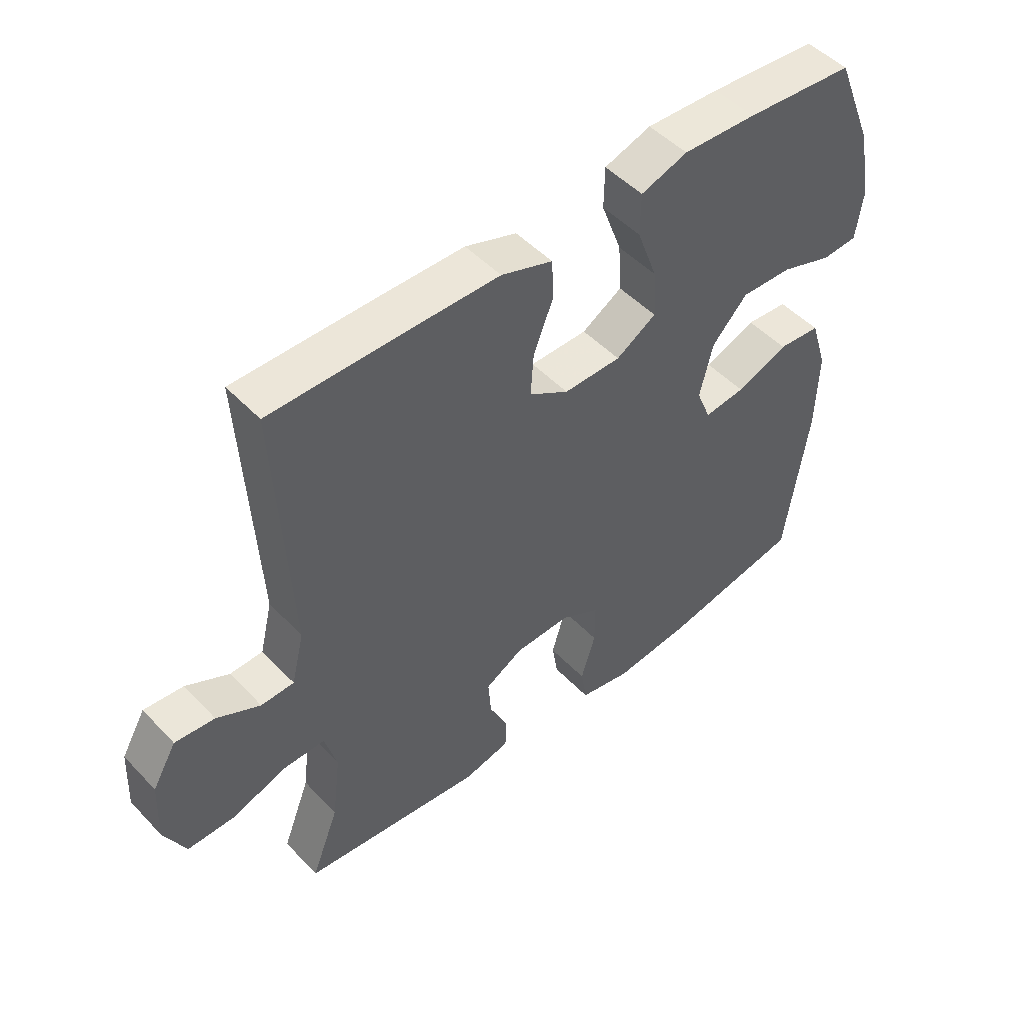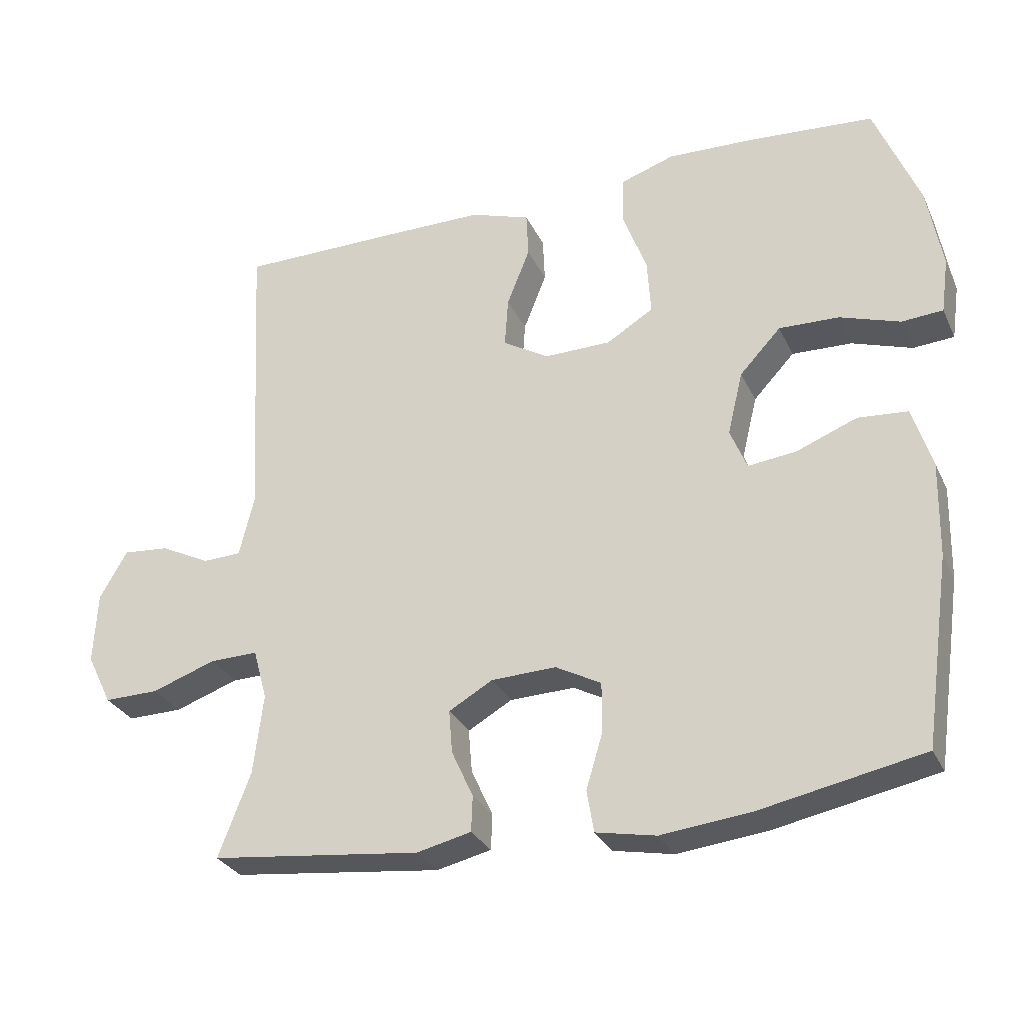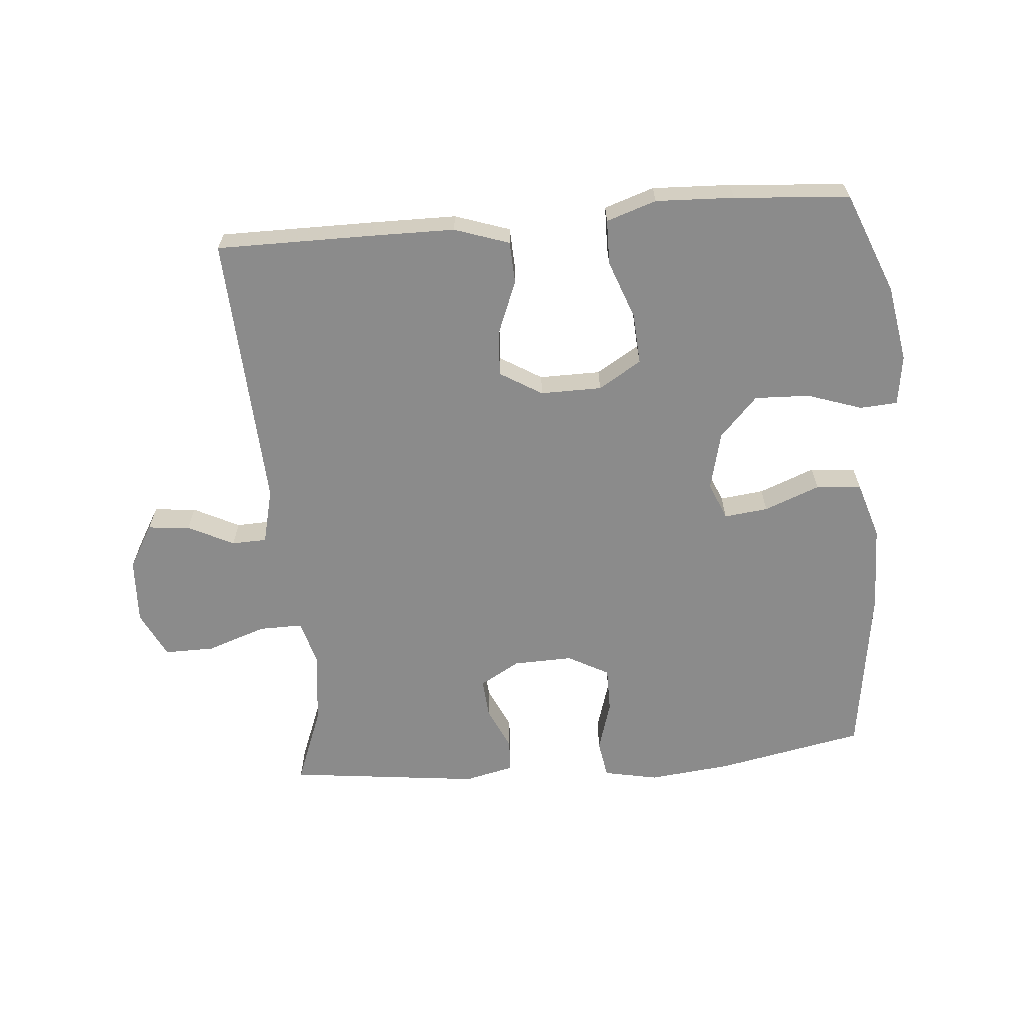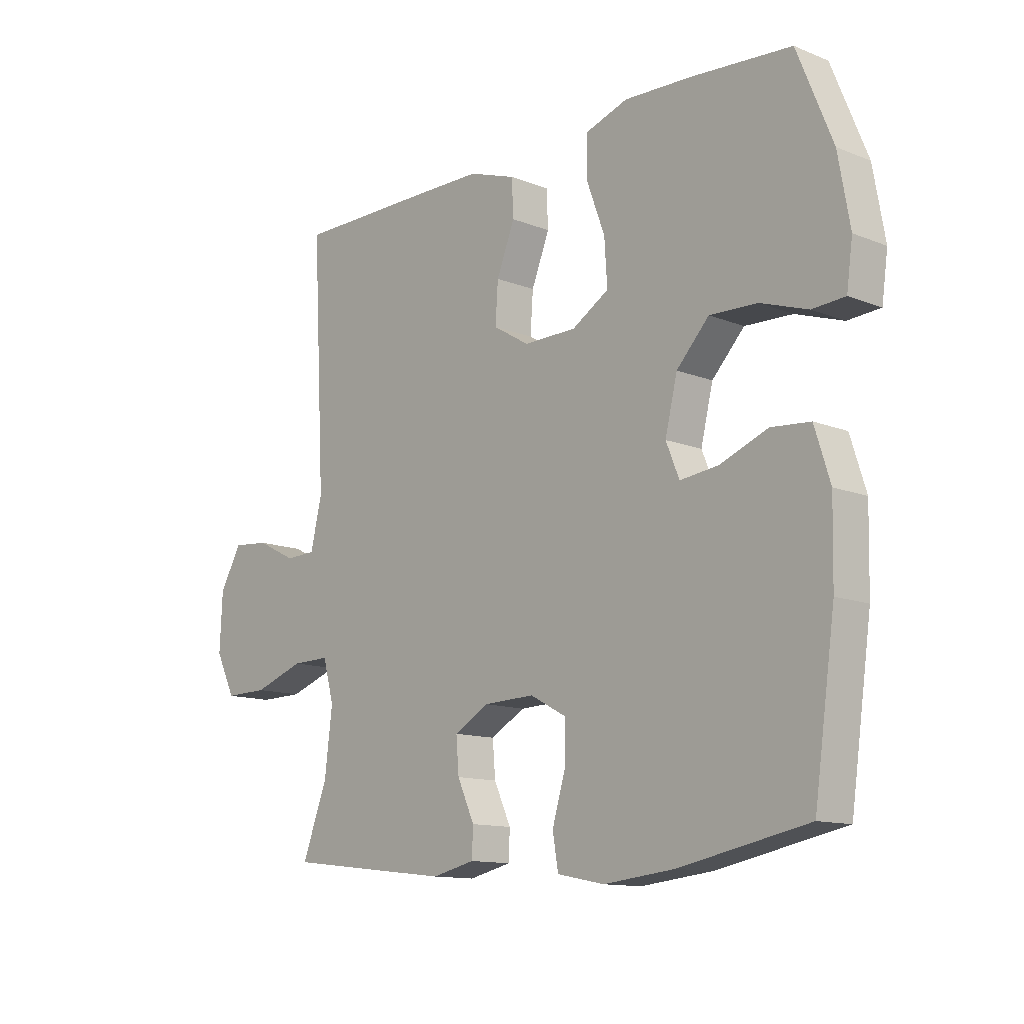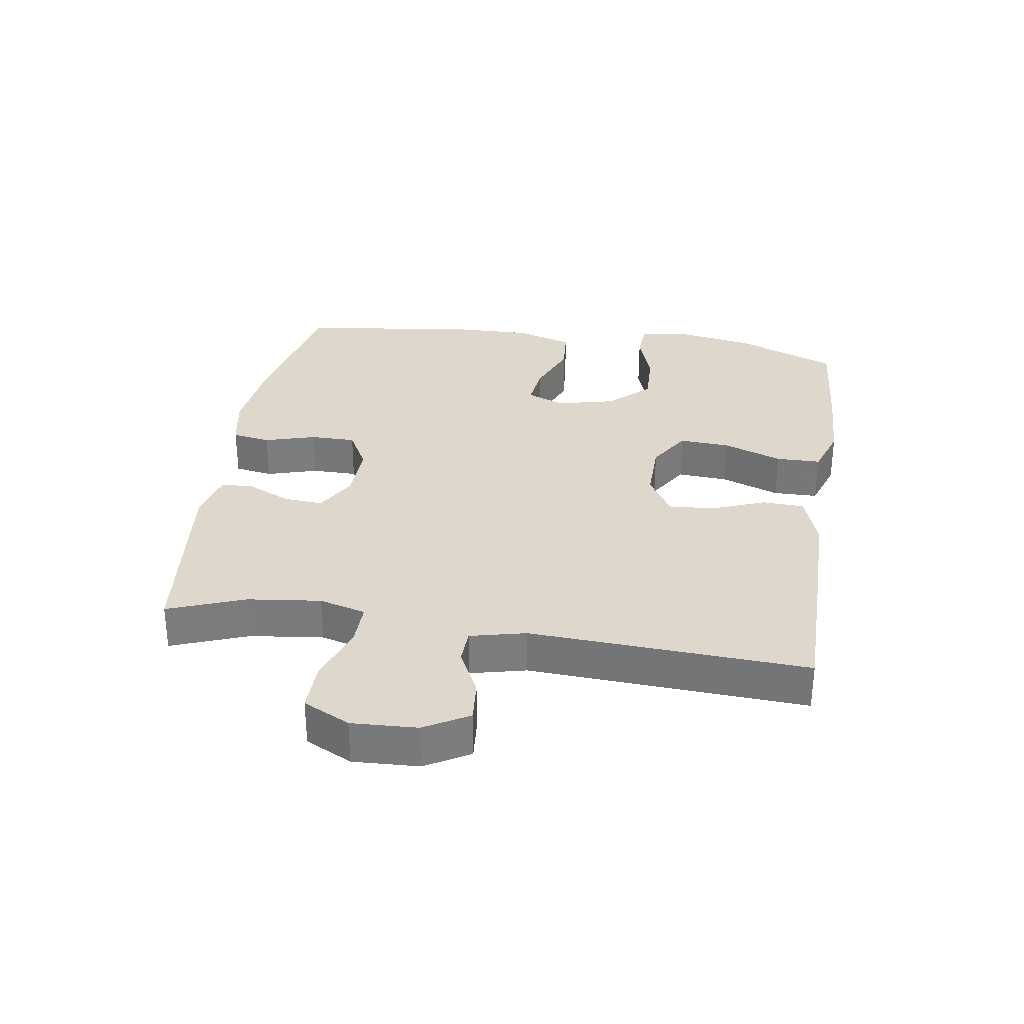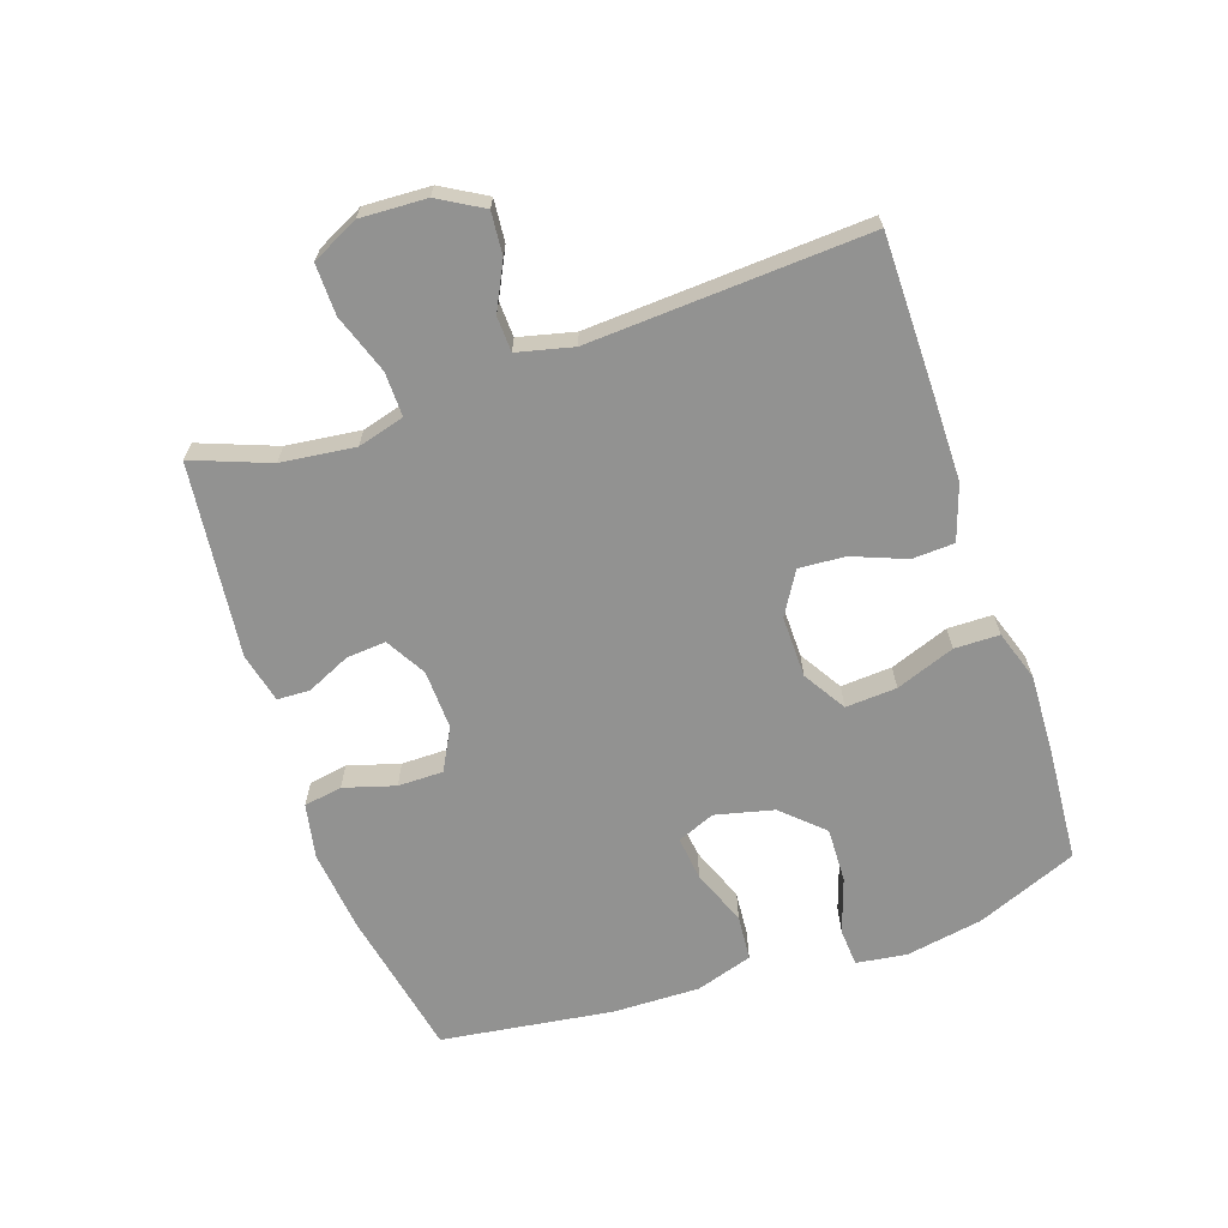
<metadata>
{"format":"obj","ext":"obj","renderer":"f3d","projection":"perspective","resolution":1024,"background":"white","views":[{"elev":49.1,"azim":-41.2,"up":"+Z"},{"elev":-29.6,"azim":21.6,"up":"+Z"},{"elev":-63.9,"azim":4.8,"up":"+Y"},{"elev":-12.5,"azim":47.2,"up":"+Z"},{"elev":31.5,"azim":-81.1,"up":"+Y"},{"elev":-66.2,"azim":-71.1,"up":"+Y"}]}
</metadata>
<code>
v 0.5 0.07 0.5
v 0.564 0.07 0.342
v 0.585 0.07 0.222
v 0.574 0.07 0.143
v 0.515 0.07 0.139
v 0.429 0.07 0.168
v 0.343 0.07 0.171
v 0.284 0.07 0.108
v 0.262 0.07 0.017
v 0.286 0.07 -0.042
v 0.355 0.07 -0.034
v 0.442 0.07 0
v 0.513 0.07 -0.006
v 0.541 0.07 -0.095
v 0.538 0.07 -0.231
v 0.5 0.07 -0.5
v 0.268 0.07 -0.546
v 0.139 0.07 -0.56
v 0.053 0.07 -0.543
v 0.043 0.07 -0.483
v 0.067 0.07 -0.403
v 0.067 0.07 -0.332
v 0.002 0.07 -0.297
v -0.091 0.07 -0.3
v -0.154 0.07 -0.336
v -0.149 0.07 -0.398
v -0.118 0.07 -0.466
v -0.12 0.07 -0.517
v -0.198 0.07 -0.535
v -0.5 0.07 -0.5
v -0.454 0.07 -0.38
v -0.44 0.07 -0.265
v -0.46 0.07 -0.192
v -0.529 0.07 -0.193
v -0.621 0.07 -0.225
v -0.7 0.07 -0.226
v -0.736 0.07 -0.153
v -0.731 0.07 -0.05
v -0.691 0.07 0.019
v -0.625 0.07 0.013
v -0.553 0.07 -0.023
v -0.498 0.07 -0.021
v -0.477 0.07 0.066
v -0.5 0.07 0.5
v -0.255 0.07 0.5
v -0.124 0.07 0.499
v -0.038 0.07 0.47
v -0.035 0.07 0.404
v -0.068 0.07 0.321
v -0.073 0.07 0.249
v -0.007 0.07 0.209
v 0.089 0.07 0.21
v 0.156 0.07 0.251
v 0.151 0.07 0.331
v 0.117 0.07 0.423
v 0.118 0.07 0.493
v 0.196 0.07 0.519
v 0.319 0.07 0.514
v 0.5 0 0.5
v 0.564 0 0.342
v 0.585 0 0.222
v 0.574 0 0.143
v 0.515 0 0.139
v 0.429 0 0.168
v 0.343 0 0.171
v 0.284 0 0.108
v 0.262 0 0.017
v 0.286 0 -0.042
v 0.355 0 -0.034
v 0.442 0 0
v 0.513 0 -0.006
v 0.541 0 -0.095
v 0.538 0 -0.231
v 0.5 0 -0.5
v 0.268 0 -0.546
v 0.139 0 -0.56
v 0.053 0 -0.543
v 0.043 0 -0.483
v 0.067 0 -0.403
v 0.067 0 -0.332
v 0.002 0 -0.297
v -0.091 0 -0.3
v -0.154 0 -0.336
v -0.149 0 -0.398
v -0.118 0 -0.466
v -0.12 0 -0.517
v -0.198 0 -0.535
v -0.5 0 -0.5
v -0.454 0 -0.38
v -0.44 0 -0.265
v -0.46 0 -0.192
v -0.529 0 -0.193
v -0.621 0 -0.225
v -0.7 0 -0.226
v -0.736 0 -0.153
v -0.731 0 -0.05
v -0.691 0 0.019
v -0.625 0 0.013
v -0.553 0 -0.023
v -0.498 0 -0.021
v -0.477 0 0.066
v -0.5 0 0.5
v -0.255 0 0.5
v -0.124 0 0.499
v -0.038 0 0.47
v -0.035 0 0.404
v -0.068 0 0.321
v -0.073 0 0.249
v -0.007 0 0.209
v 0.089 0 0.21
v 0.156 0 0.251
v 0.151 0 0.331
v 0.117 0 0.423
v 0.118 0 0.493
v 0.196 0 0.519
v 0.319 0 0.514
f 4 5 6
f 3 4 6
f 2 3 6
f 1 2 6
f 58 1 6
f 57 58 6
f 56 57 6
f 55 56 6
f 54 55 6
f 53 54 6 7
f 52 53 7 8
f 51 52 8 9
f 50 51 9 10
f 47 48 49
f 46 47 49
f 45 46 49
f 44 45 49
f 43 44 49
f 42 43 49 50
f 39 40 41
f 38 39 41
f 37 38 41
f 36 37 41
f 35 36 41
f 34 35 41
f 33 34 41 42
f 42 50 10
f 33 42 10
f 32 33 10
f 29 30 31
f 28 29 31
f 27 28 31
f 26 27 31
f 25 26 31 32
f 19 20 21
f 18 19 21
f 17 18 21
f 16 17 21
f 15 16 21
f 14 15 21
f 13 14 21
f 12 13 21
f 11 12 21
f 11 21 22
f 32 10 11
f 25 32 11
f 24 25 11
f 11 22 23
f 11 23 24
f 64 63 62
f 64 62 61
f 64 61 60
f 64 60 59
f 64 59 116
f 64 116 115
f 64 115 114
f 64 114 113
f 64 113 112
f 65 64 112 111
f 66 65 111 110
f 67 66 110 109
f 68 67 109 108
f 107 106 105
f 107 105 104
f 107 104 103
f 107 103 102
f 107 102 101
f 108 107 101 100
f 99 98 97
f 99 97 96
f 99 96 95
f 99 95 94
f 99 94 93
f 99 93 92
f 100 99 92 91
f 68 108 100
f 68 100 91
f 68 91 90
f 89 88 87
f 89 87 86
f 89 86 85
f 89 85 84
f 90 89 84 83
f 79 78 77
f 79 77 76
f 79 76 75
f 79 75 74
f 79 74 73
f 79 73 72
f 79 72 71
f 79 71 70
f 79 70 69
f 80 79 69
f 69 68 90
f 69 90 83
f 69 83 82
f 81 80 69
f 82 81 69
f 1 59 60 2
f 2 60 61 3
f 3 61 62 4
f 4 62 63 5
f 5 63 64 6
f 6 64 65 7
f 7 65 66 8
f 8 66 67 9
f 9 67 68 10
f 10 68 69 11
f 11 69 70 12
f 12 70 71 13
f 13 71 72 14
f 14 72 73 15
f 15 73 74 16
f 16 74 75 17
f 17 75 76 18
f 18 76 77 19
f 19 77 78 20
f 20 78 79 21
f 21 79 80 22
f 22 80 81 23
f 23 81 82 24
f 24 82 83 25
f 25 83 84 26
f 26 84 85 27
f 27 85 86 28
f 28 86 87 29
f 29 87 88 30
f 30 88 89 31
f 31 89 90 32
f 32 90 91 33
f 33 91 92 34
f 34 92 93 35
f 35 93 94 36
f 36 94 95 37
f 37 95 96 38
f 38 96 97 39
f 39 97 98 40
f 40 98 99 41
f 41 99 100 42
f 42 100 101 43
f 43 101 102 44
f 44 102 103 45
f 45 103 104 46
f 46 104 105 47
f 47 105 106 48
f 48 106 107 49
f 49 107 108 50
f 50 108 109 51
f 51 109 110 52
f 52 110 111 53
f 53 111 112 54
f 54 112 113 55
f 55 113 114 56
f 56 114 115 57
f 57 115 116 58
f 58 116 59 1

</code>
